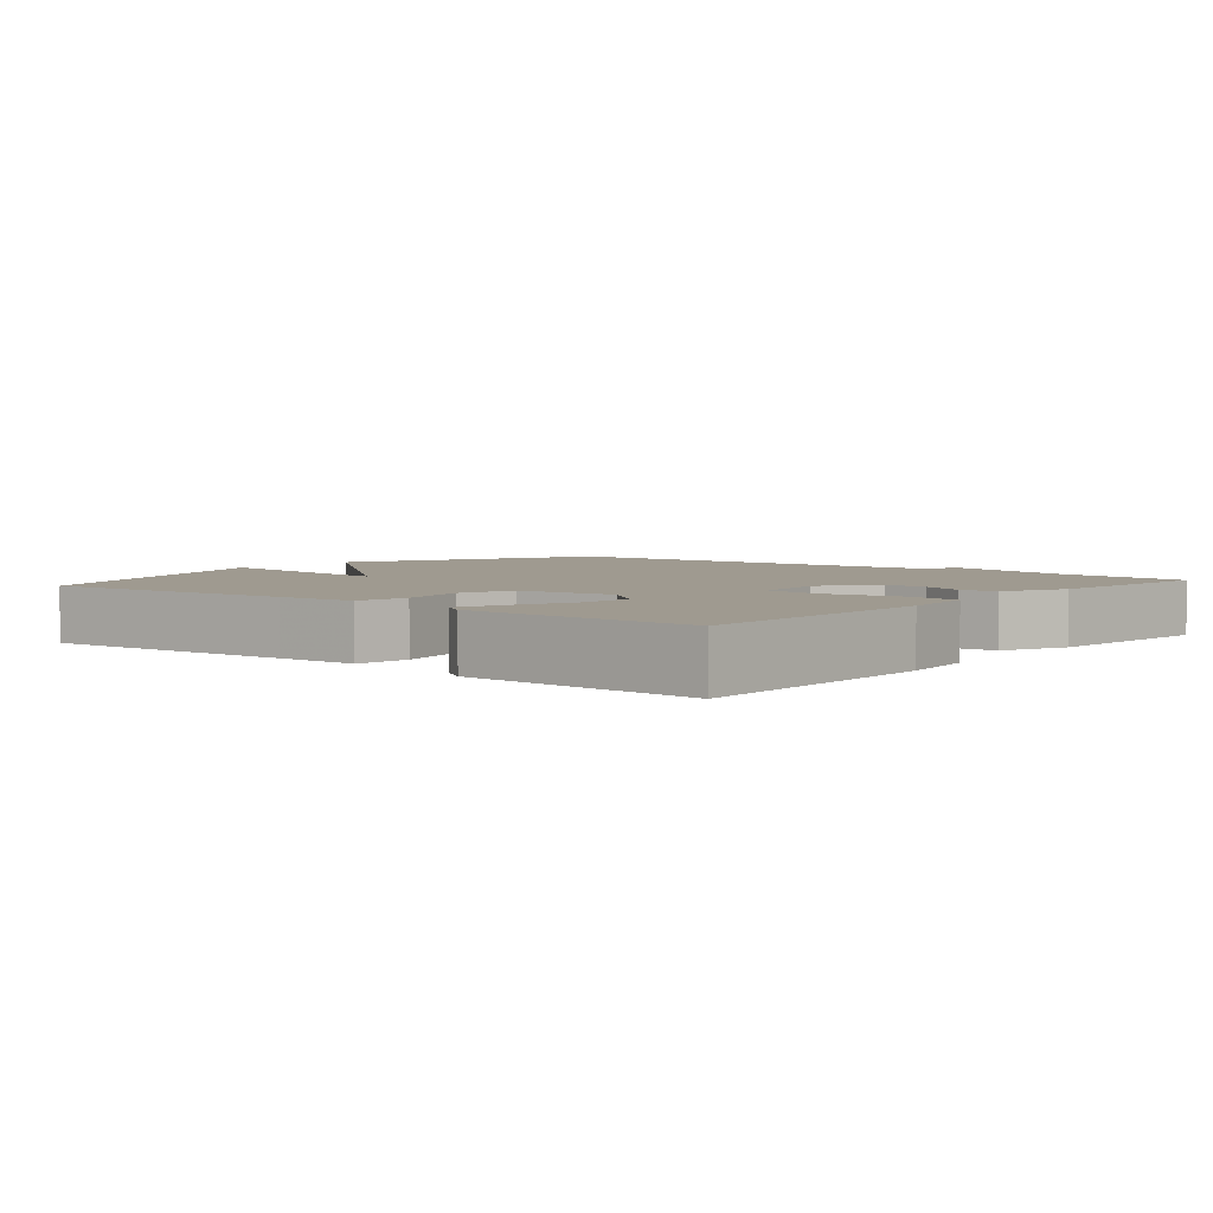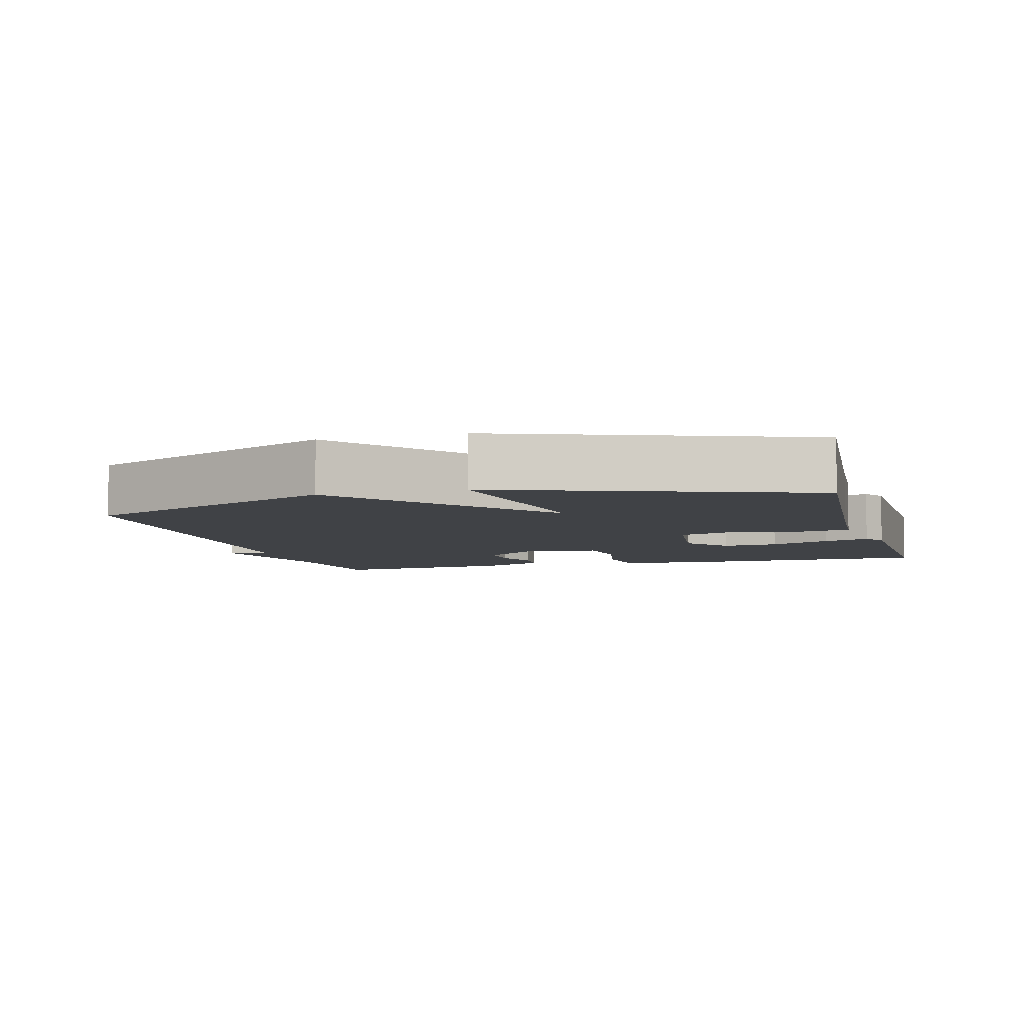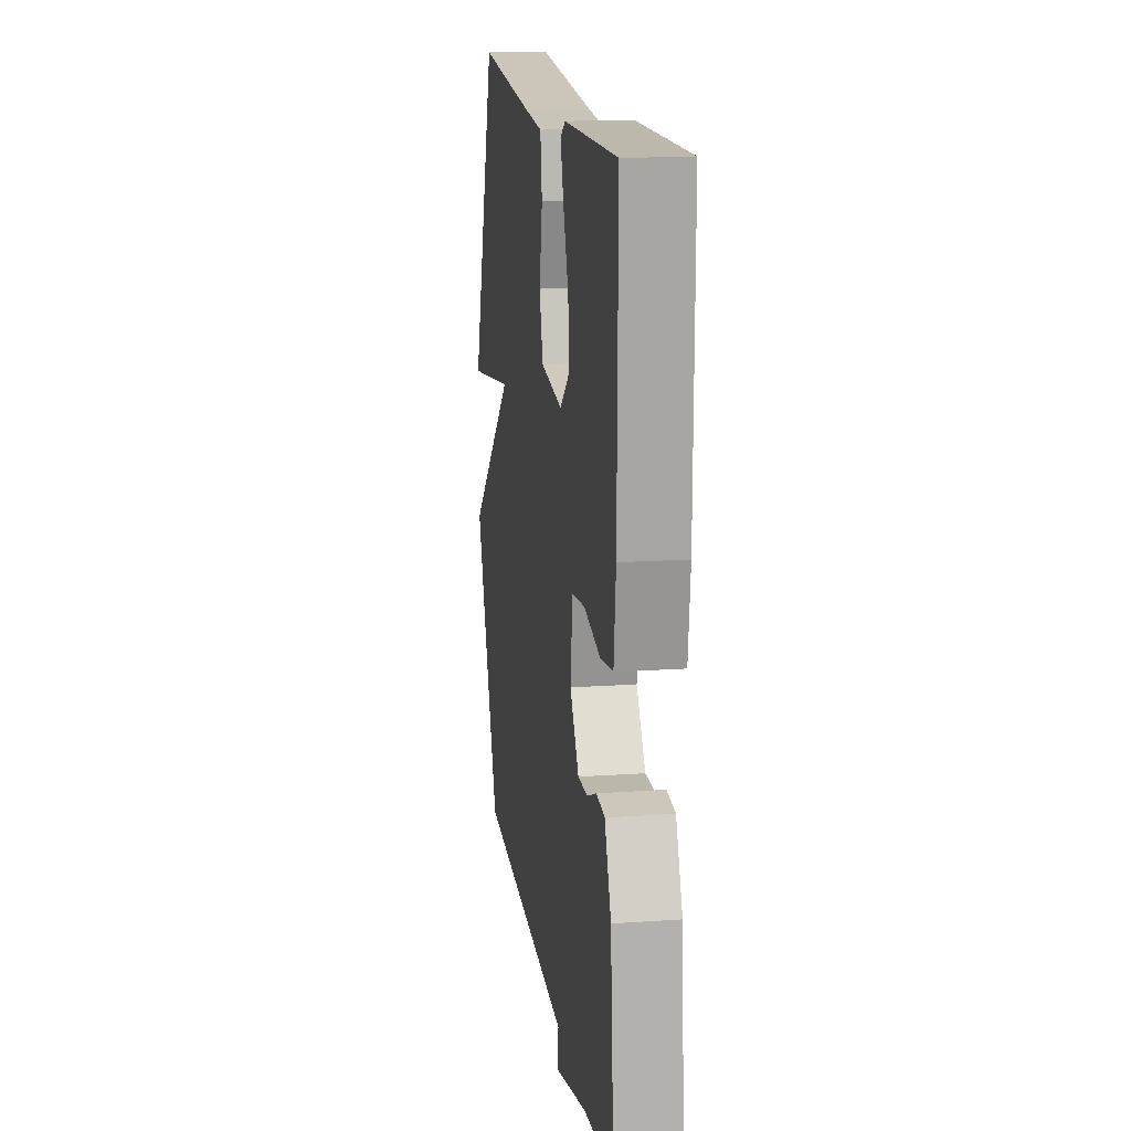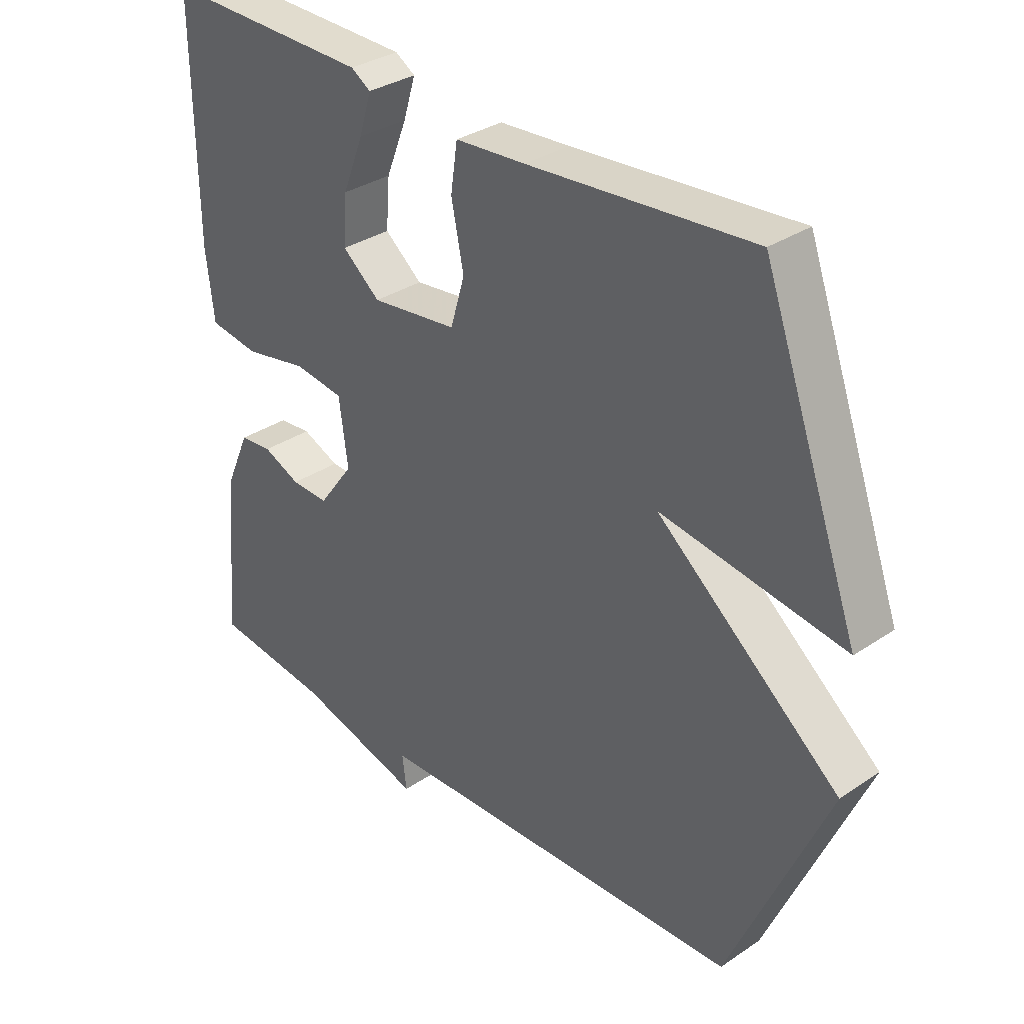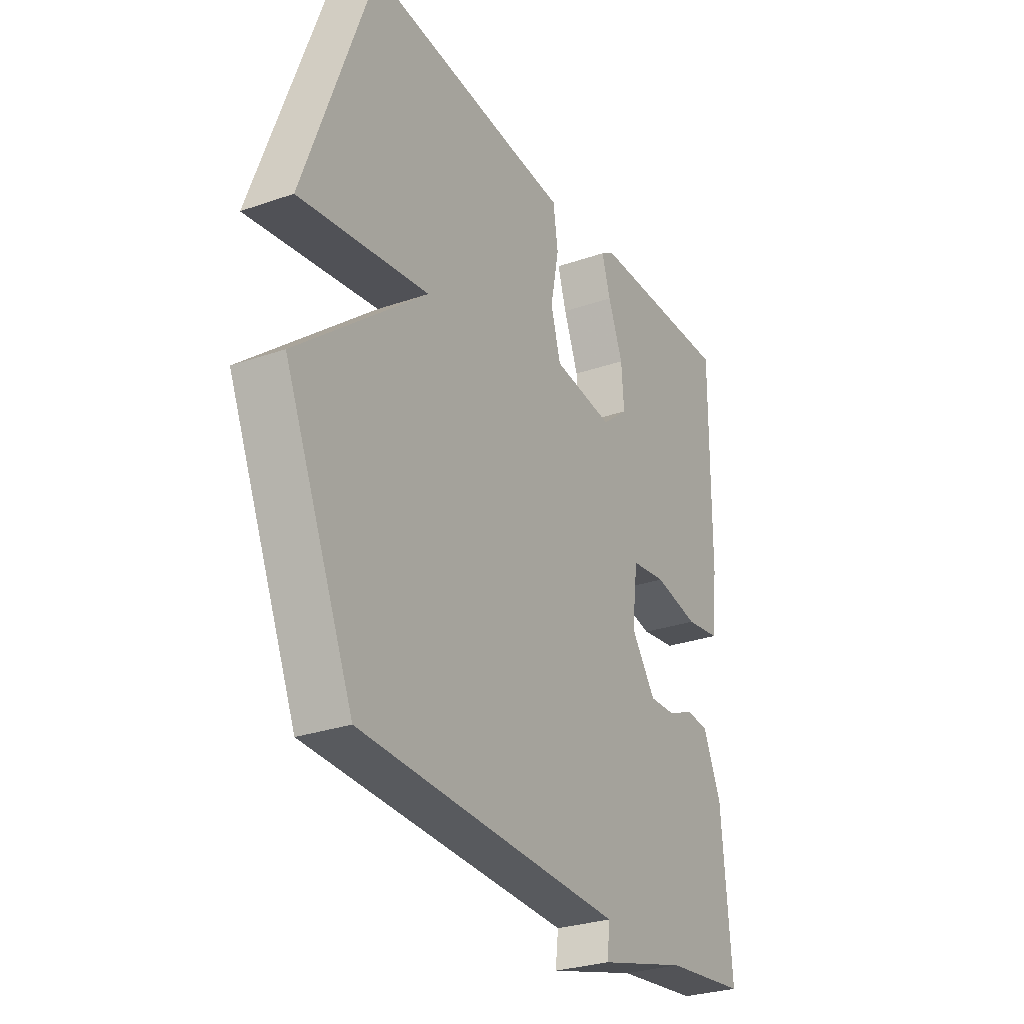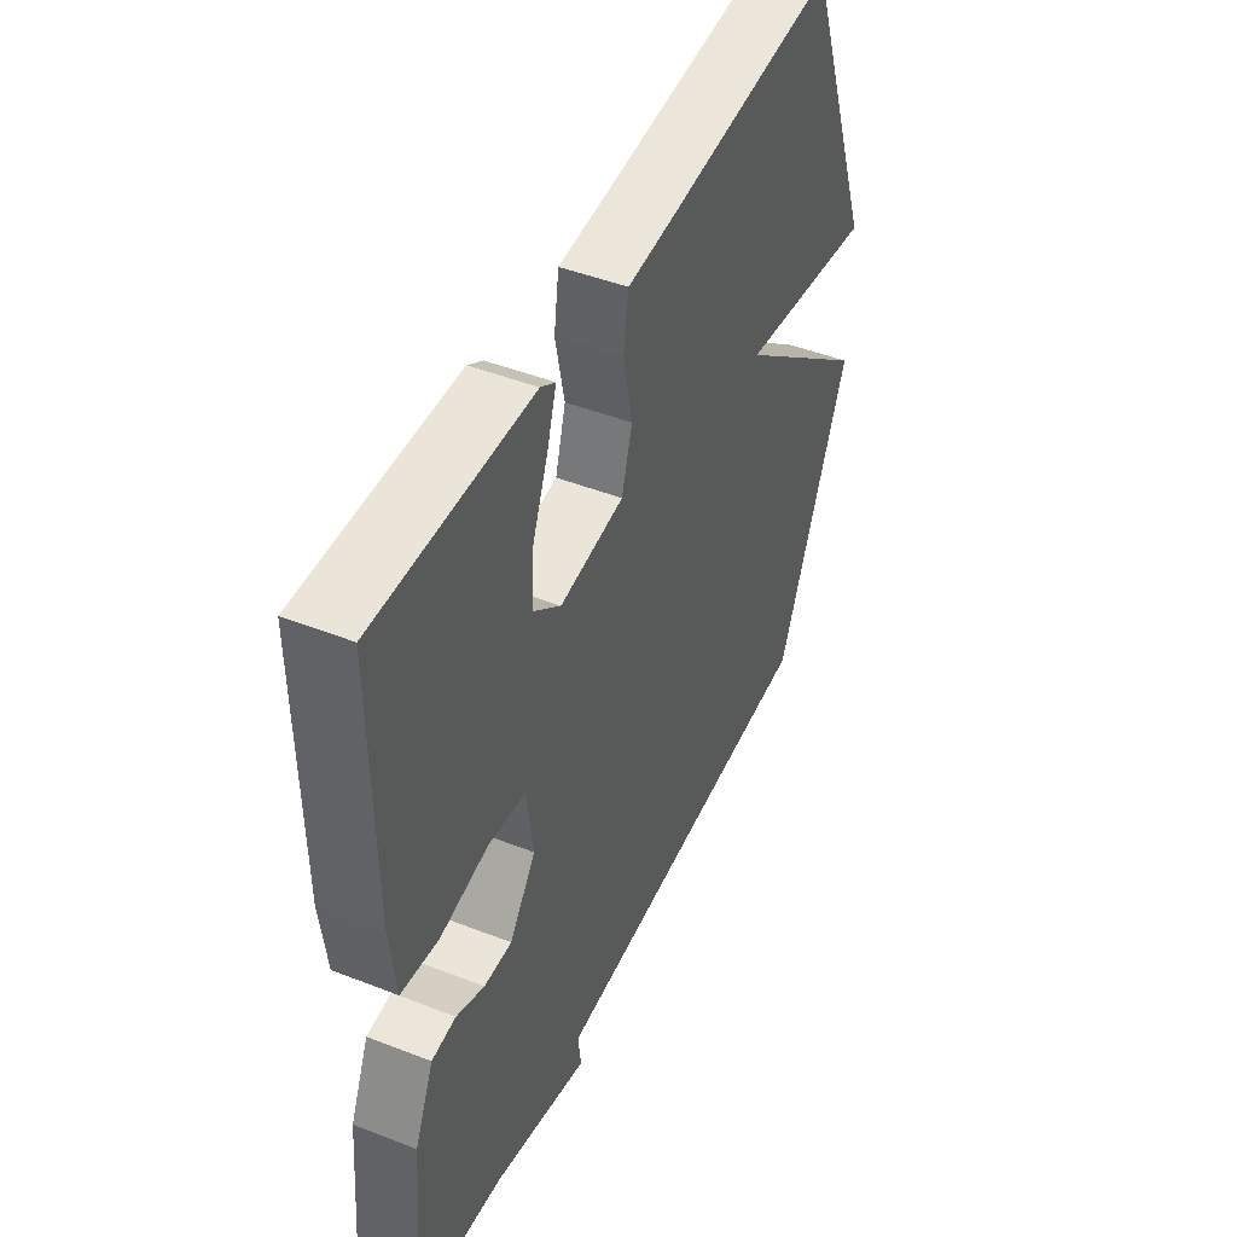
<metadata>
{"format":"obj","ext":"obj","renderer":"f3d","projection":"perspective","resolution":1024,"background":"white","views":[{"elev":3.9,"azim":40.0,"up":"+Y"},{"elev":-6.1,"azim":-74.3,"up":"+Y"},{"elev":16.1,"azim":81.9,"up":"+Z"},{"elev":33.0,"azim":-132.9,"up":"+Z"},{"elev":-28.6,"azim":-62.4,"up":"+Z"},{"elev":46.2,"azim":114.1,"up":"+Z"}]}
</metadata>
<code>
v 0.5 0.07 0.5
v 0.497 0.07 0.13
v 0.484 0.07 0.02
v 0.403 0.07 0.008
v 0.299 0.07 0.028
v 0.218 0.07 0.017
v 0.204 0.07 -0.089
v 0.261 0.07 -0.167
v 0.322 0.07 -0.165
v 0.383 0.07 -0.139
v 0.436 0.07 -0.144
v 0.477 0.07 -0.237
v 0.5 0.07 -0.5
v 0.31 0.07 -0.522
v 0.103 0.07 -0.578
v 0.11 0.07 -0.522
v -0.5 0.07 -0.5
v -0.658 0.07 -0.133
v -0.361 0.07 0.112
v -0.658 0.07 0.067
v -0.5 0.07 0.5
v -0.137 0.07 0.47
v -0.023 0.07 0.462
v -0.012 0.07 0.387
v -0.032 0.07 0.289
v -0.009 0.07 0.21
v 0.131 0.07 0.193
v 0.192 0.07 0.243
v 0.186 0.07 0.322
v 0.152 0.07 0.408
v 0.132 0.07 0.473
v 0.164 0.07 0.493
v 0.5 0 0.5
v 0.497 0 0.13
v 0.484 0 0.02
v 0.403 0 0.008
v 0.299 0 0.028
v 0.218 0 0.017
v 0.204 0 -0.089
v 0.261 0 -0.167
v 0.322 0 -0.165
v 0.383 0 -0.139
v 0.436 0 -0.144
v 0.477 0 -0.237
v 0.5 0 -0.5
v 0.31 0 -0.522
v 0.103 0 -0.578
v 0.11 0 -0.522
v -0.5 0 -0.5
v -0.658 0 -0.133
v -0.361 0 0.112
v -0.658 0 0.067
v -0.5 0 0.5
v -0.137 0 0.47
v -0.023 0 0.462
v -0.012 0 0.387
v -0.032 0 0.289
v -0.009 0 0.21
v 0.131 0 0.193
v 0.192 0 0.243
v 0.186 0 0.322
v 0.152 0 0.408
v 0.132 0 0.473
v 0.164 0 0.493
f 2 3 4
f 1 2 4
f 32 1 4
f 31 32 4
f 30 31 4
f 29 30 4
f 28 29 4 5
f 27 28 5 6
f 26 27 6 7
f 22 23 24 25
f 22 25 26
f 21 22 26
f 20 21 26
f 19 20 26
f 19 26 7
f 18 19 7
f 17 18 7
f 16 17 7
f 16 7 8
f 15 16 8
f 14 15 8
f 12 13 14
f 11 12 14
f 10 11 14
f 9 10 14
f 8 9 14
f 36 35 34
f 36 34 33
f 36 33 64
f 36 64 63
f 36 63 62
f 36 62 61
f 37 36 61 60
f 38 37 60 59
f 39 38 59 58
f 57 56 55 54
f 58 57 54
f 58 54 53
f 58 53 52
f 58 52 51
f 39 58 51
f 39 51 50
f 39 50 49
f 39 49 48
f 40 39 48
f 40 48 47
f 40 47 46
f 46 45 44
f 46 44 43
f 46 43 42
f 46 42 41
f 46 41 40
f 1 33 34 2
f 2 34 35 3
f 3 35 36 4
f 4 36 37 5
f 5 37 38 6
f 6 38 39 7
f 7 39 40 8
f 8 40 41 9
f 9 41 42 10
f 10 42 43 11
f 11 43 44 12
f 12 44 45 13
f 13 45 46 14
f 14 46 47 15
f 15 47 48 16
f 16 48 49 17
f 17 49 50 18
f 18 50 51 19
f 19 51 52 20
f 20 52 53 21
f 21 53 54 22
f 22 54 55 23
f 23 55 56 24
f 24 56 57 25
f 25 57 58 26
f 26 58 59 27
f 27 59 60 28
f 28 60 61 29
f 29 61 62 30
f 30 62 63 31
f 31 63 64 32
f 32 64 33 1

</code>
